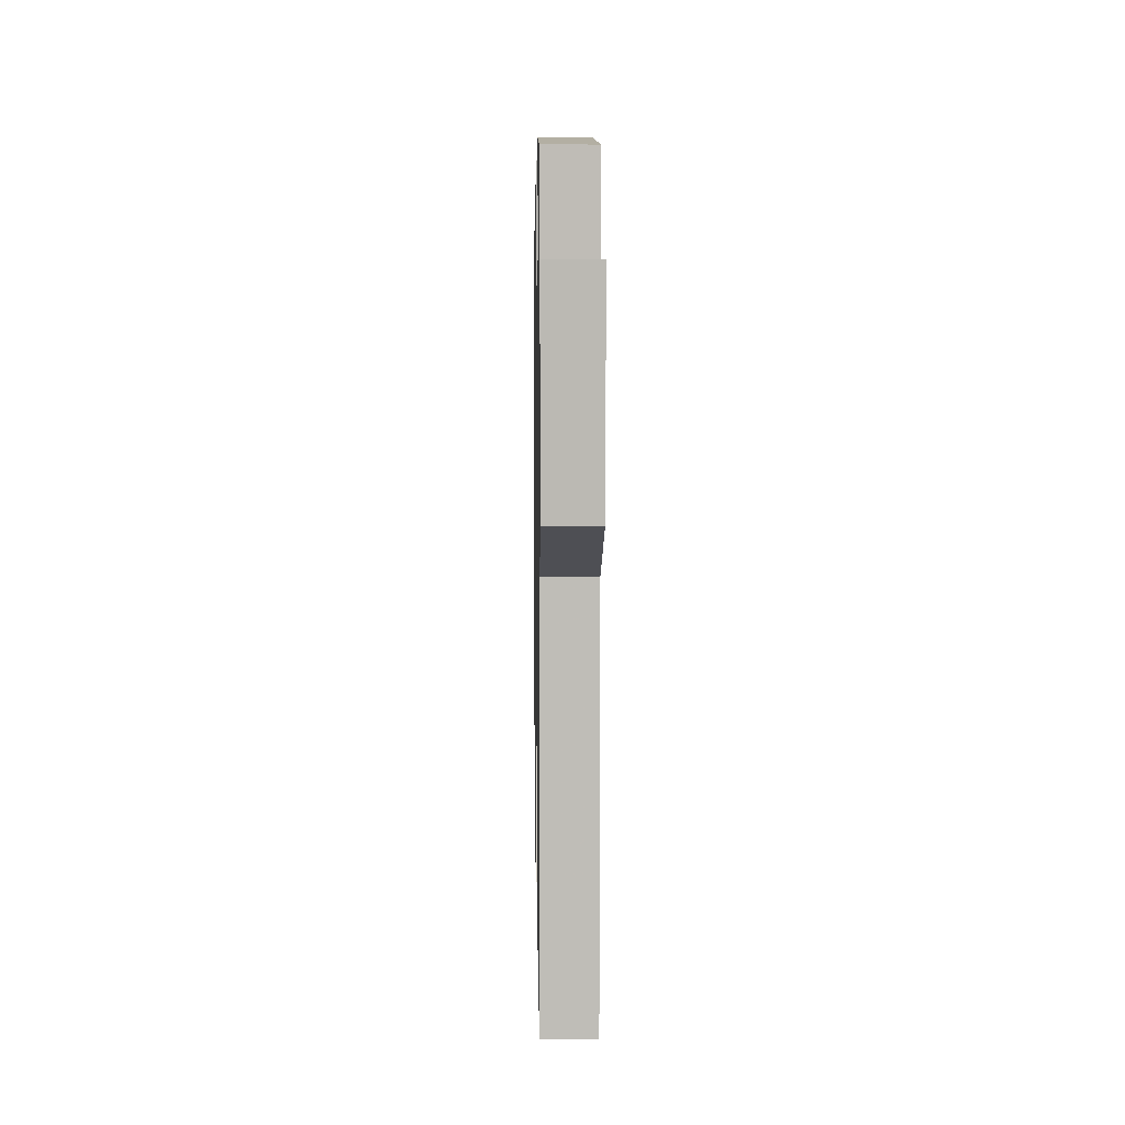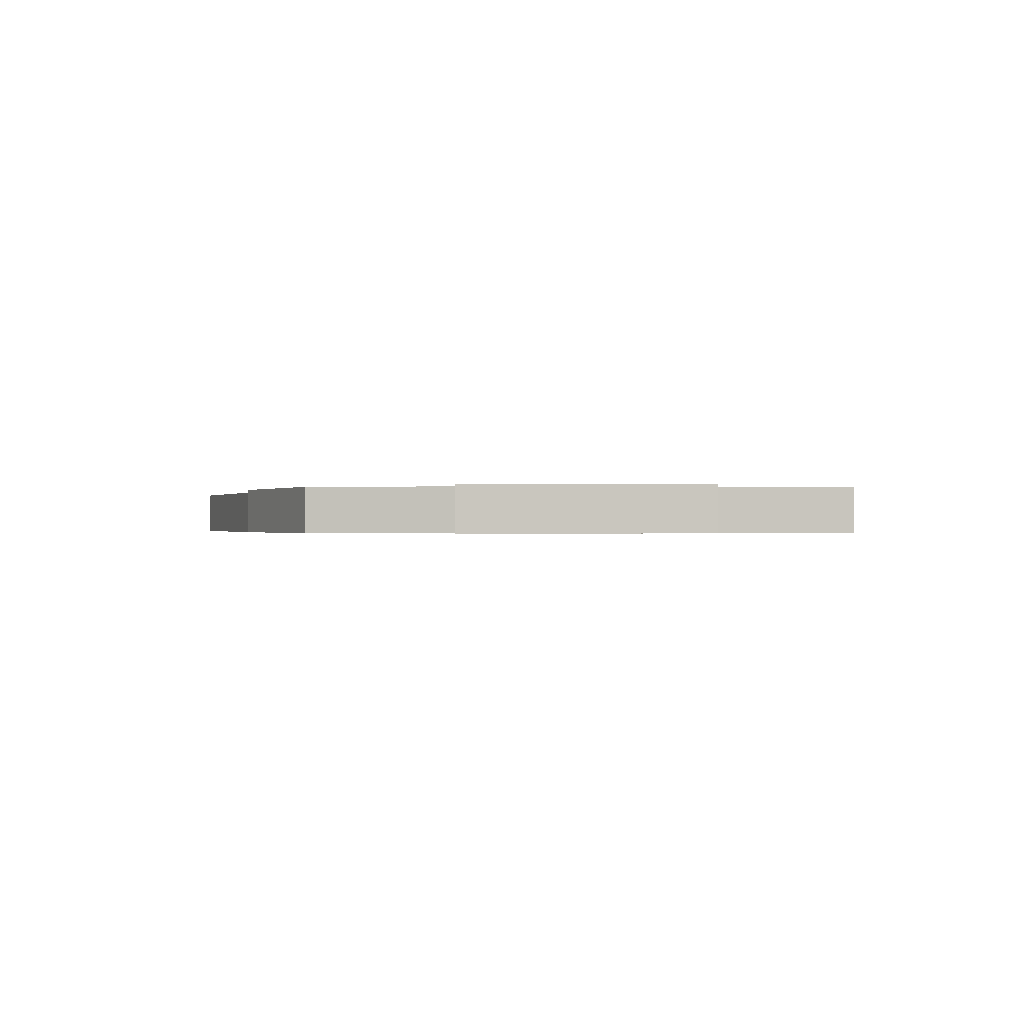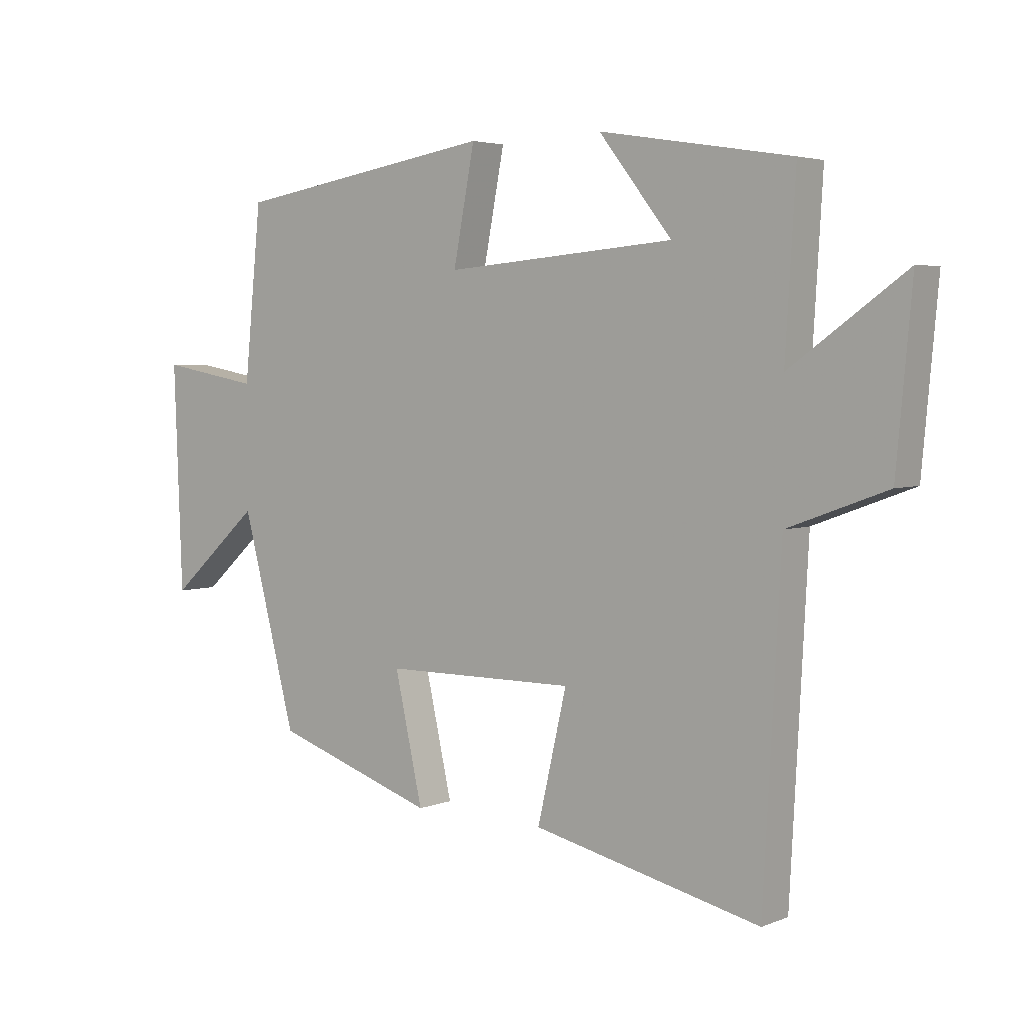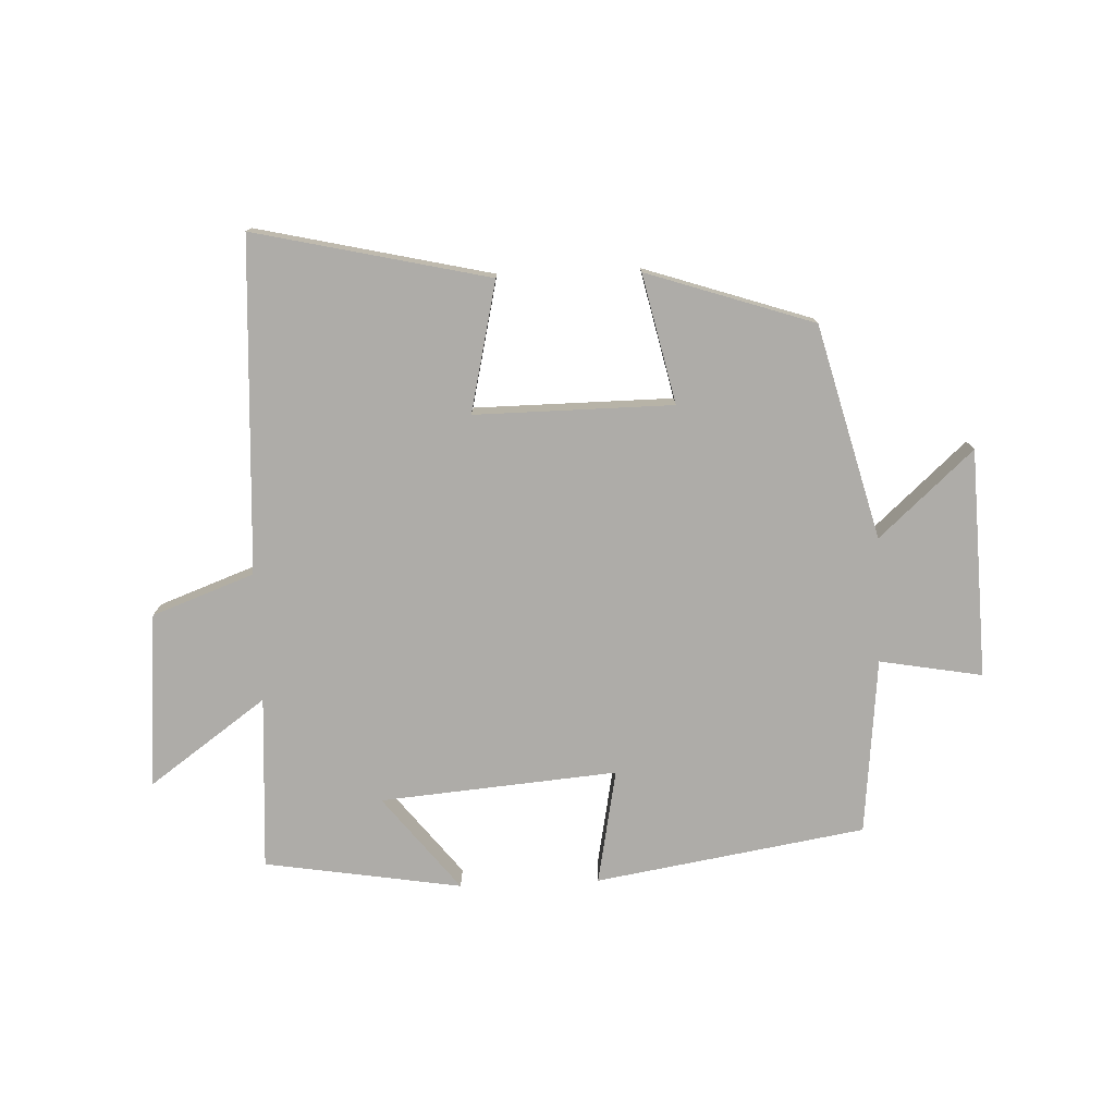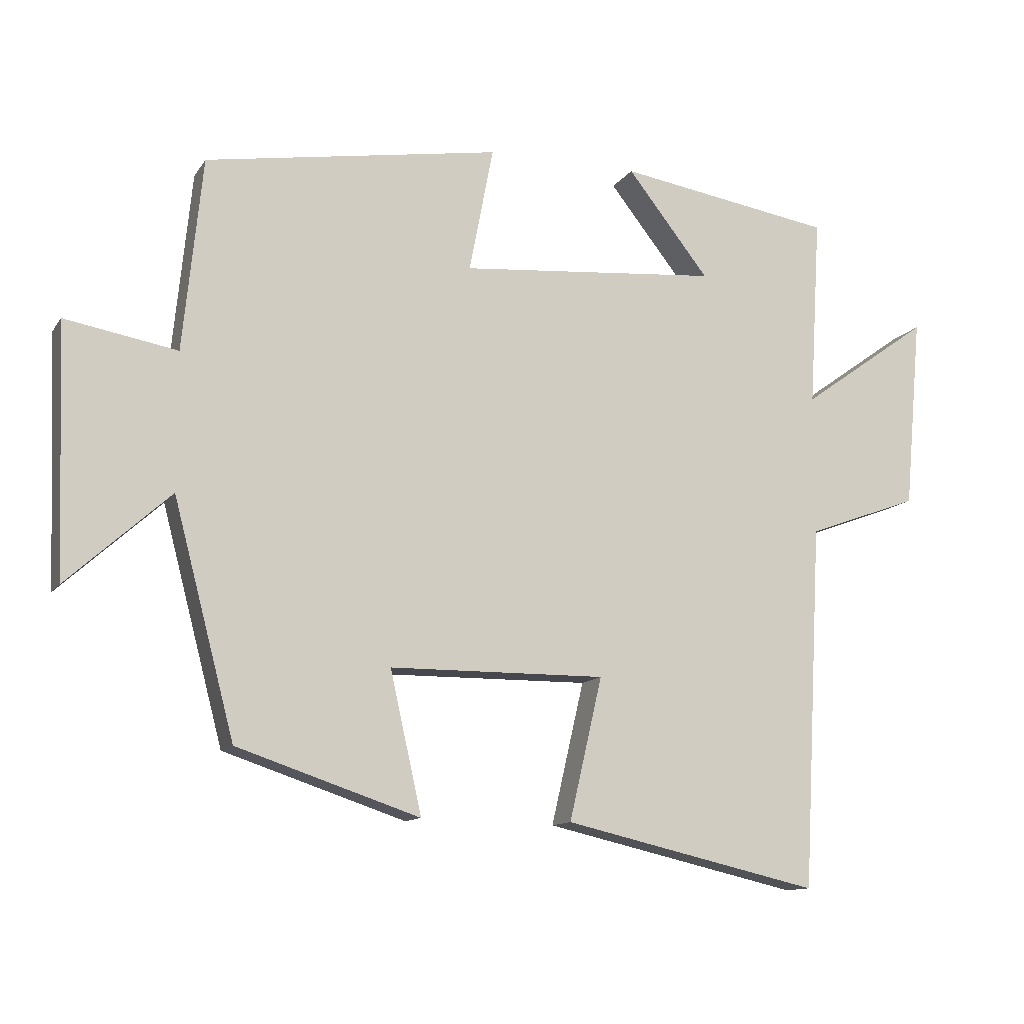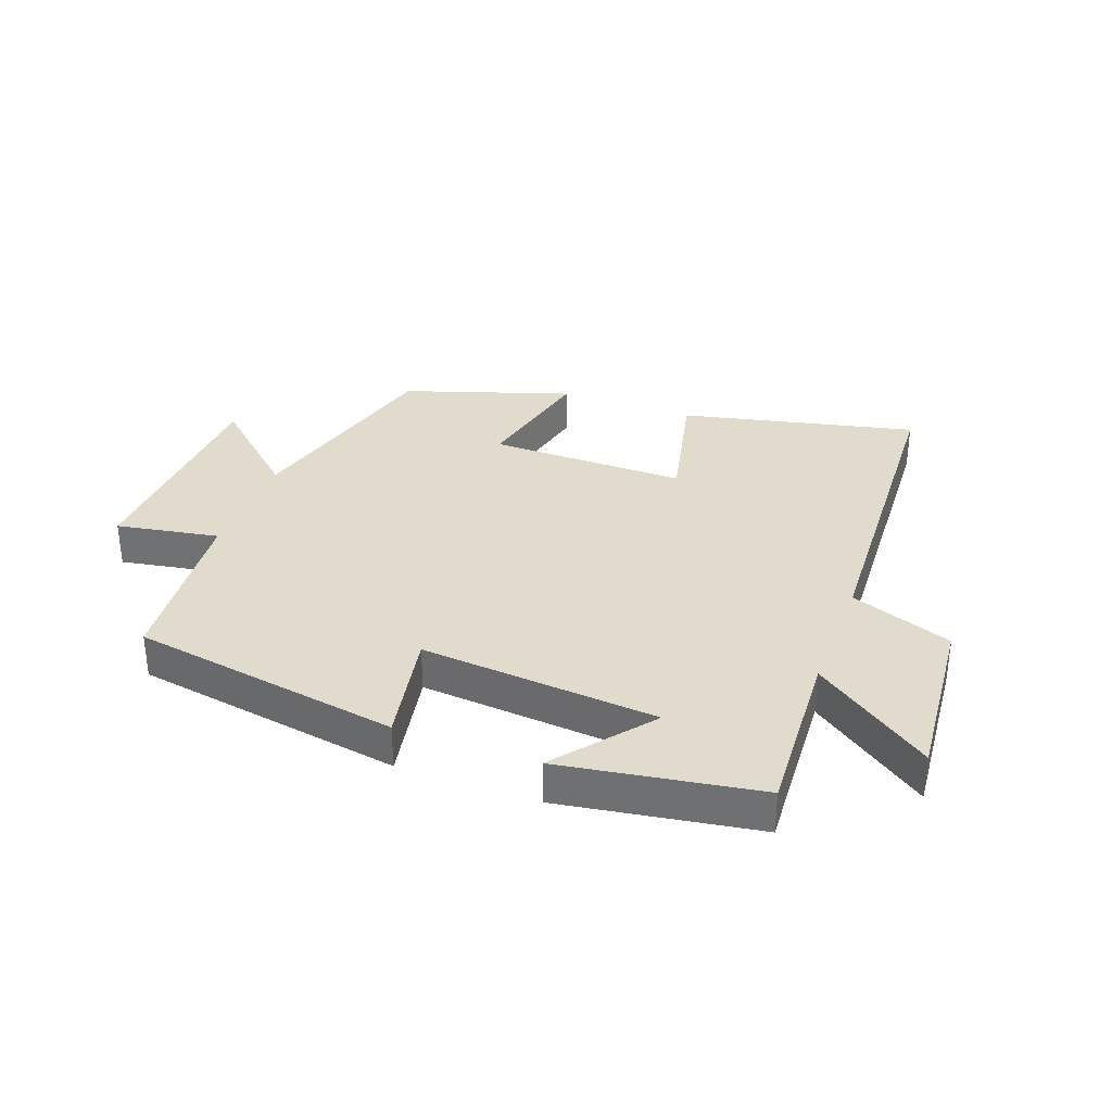
<metadata>
{"format":"obj","ext":"obj","renderer":"f3d","projection":"perspective","resolution":1024,"background":"white","views":[{"elev":1.8,"azim":89.0,"up":"+Z"},{"elev":-0.4,"azim":-96.5,"up":"+Y"},{"elev":3.9,"azim":38.2,"up":"+Z"},{"elev":-76.9,"azim":-177.6,"up":"+Y"},{"elev":-11.9,"azim":-20.8,"up":"+Z"},{"elev":33.3,"azim":20.5,"up":"+Y"}]}
</metadata>
<code>
v 0.471 0.07 -0.588
v 0.089 0.07 -0.5
v 0.138 0.07 -0.288
v -0.184 0.07 -0.29
v -0.137 0.07 -0.5
v -0.409 0.07 -0.409
v -0.5 0.07 -0.062
v -0.653 0.07 -0.2
v -0.667 0.07 0.172
v -0.5 0.07 0.142
v -0.471 0.07 0.429
v -0.032 0.07 0.5
v -0.068 0.07 0.313
v 0.318 0.07 0.345
v 0.196 0.07 0.5
v 0.517 0.07 0.448
v 0.5 0.07 0.165
v 0.692 0.07 0.302
v 0.666 0.07 0.016
v 0.5 0.07 -0.045
v 0.471 0 -0.588
v 0.089 0 -0.5
v 0.138 0 -0.288
v -0.184 0 -0.29
v -0.137 0 -0.5
v -0.409 0 -0.409
v -0.5 0 -0.062
v -0.653 0 -0.2
v -0.667 0 0.172
v -0.5 0 0.142
v -0.471 0 0.429
v -0.032 0 0.5
v -0.068 0 0.313
v 0.318 0 0.345
v 0.196 0 0.5
v 0.517 0 0.448
v 0.5 0 0.165
v 0.692 0 0.302
v 0.666 0 0.016
v 0.5 0 -0.045
f 17 18 19 20
f 17 20 1 2
f 14 15 16 17
f 13 14 17
f 10 11 12 13
f 10 13 17
f 7 8 9 10
f 4 5 6 7
f 3 4 7 10
f 17 2 3
f 3 10 17
f 40 39 38 37
f 22 21 40 37
f 37 36 35 34
f 37 34 33
f 33 32 31 30
f 37 33 30
f 30 29 28 27
f 27 26 25 24
f 30 27 24 23
f 23 22 37
f 37 30 23
f 1 21 22 2
f 2 22 23 3
f 3 23 24 4
f 4 24 25 5
f 5 25 26 6
f 6 26 27 7
f 7 27 28 8
f 8 28 29 9
f 9 29 30 10
f 10 30 31 11
f 11 31 32 12
f 12 32 33 13
f 13 33 34 14
f 14 34 35 15
f 15 35 36 16
f 16 36 37 17
f 17 37 38 18
f 18 38 39 19
f 19 39 40 20
f 20 40 21 1

</code>
